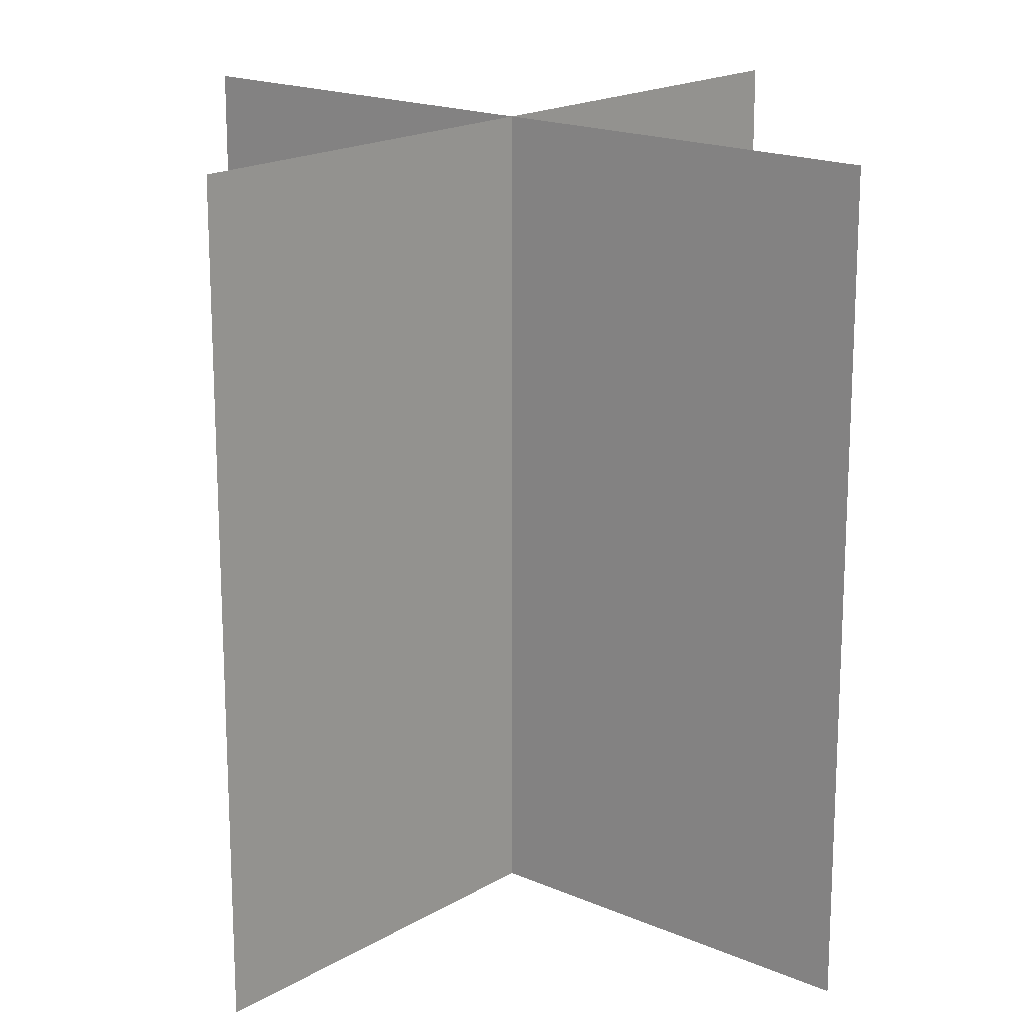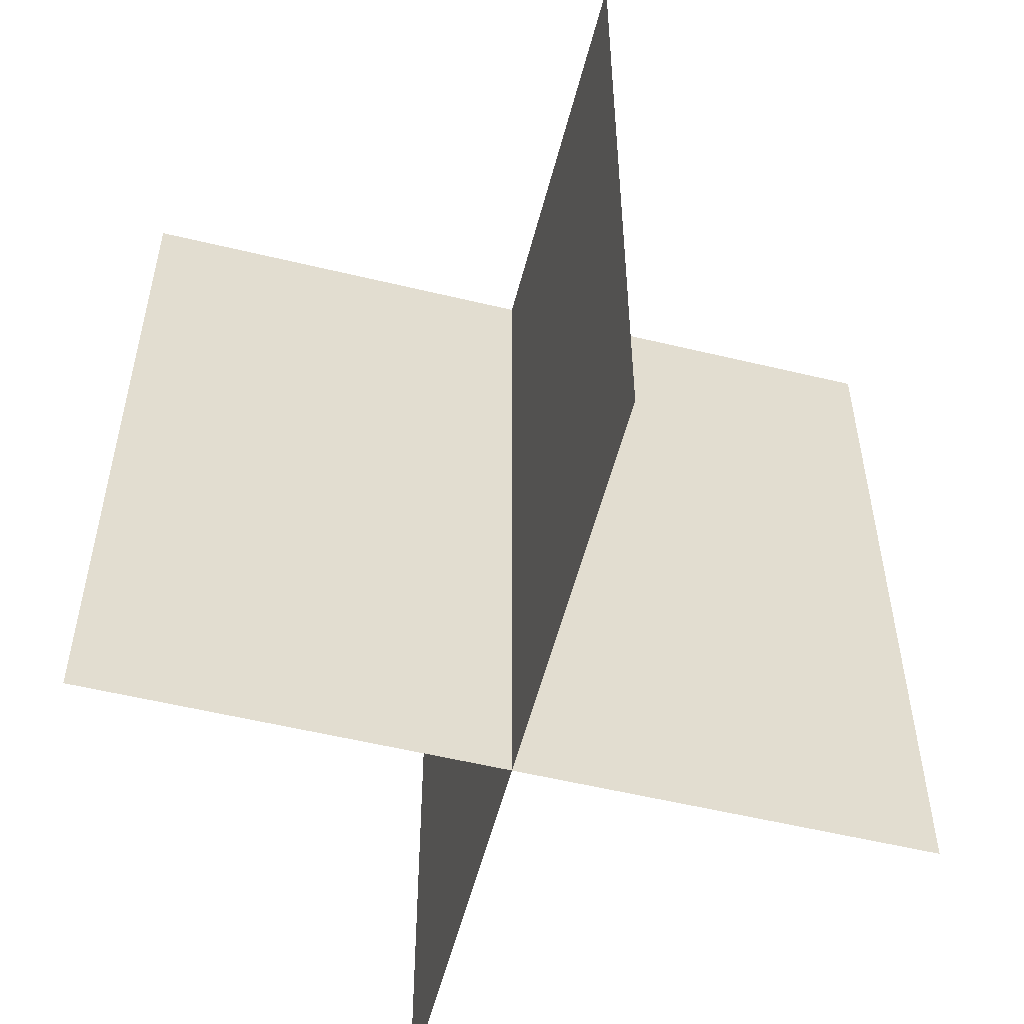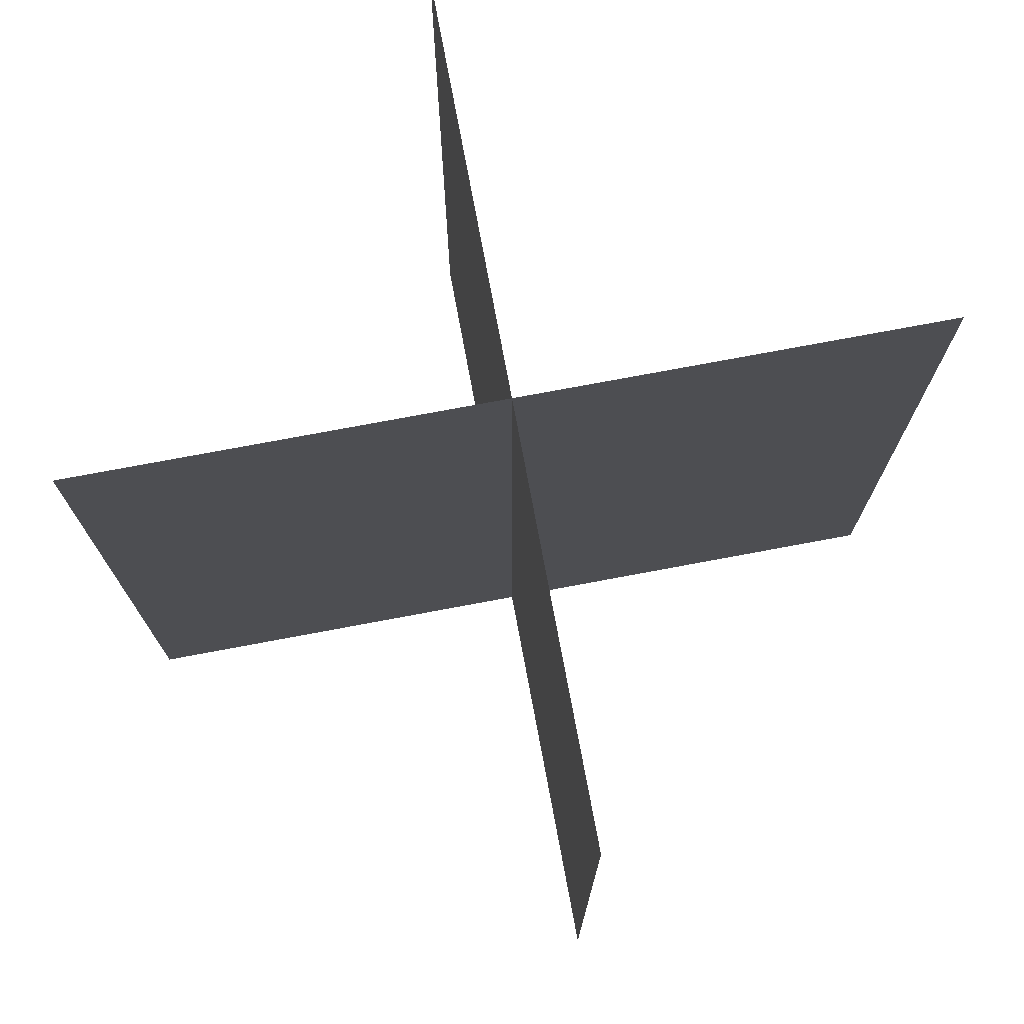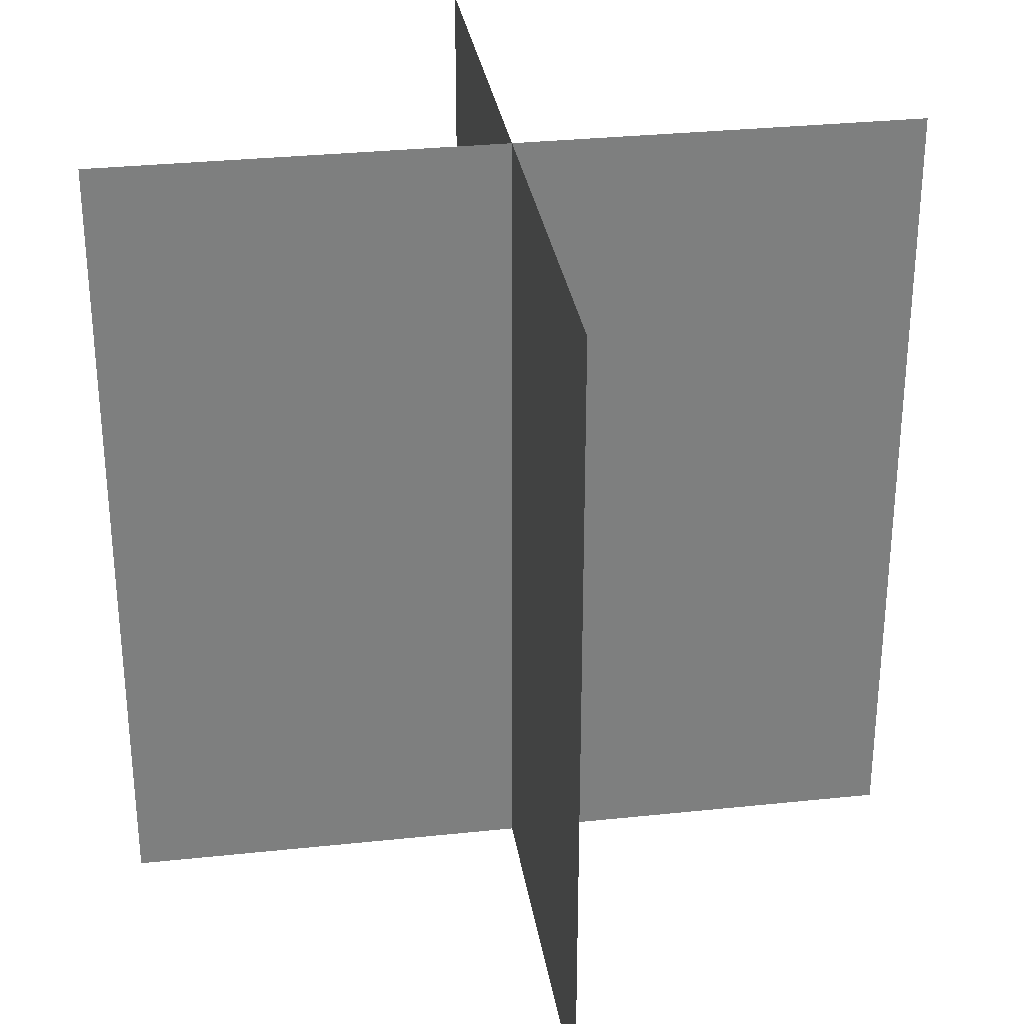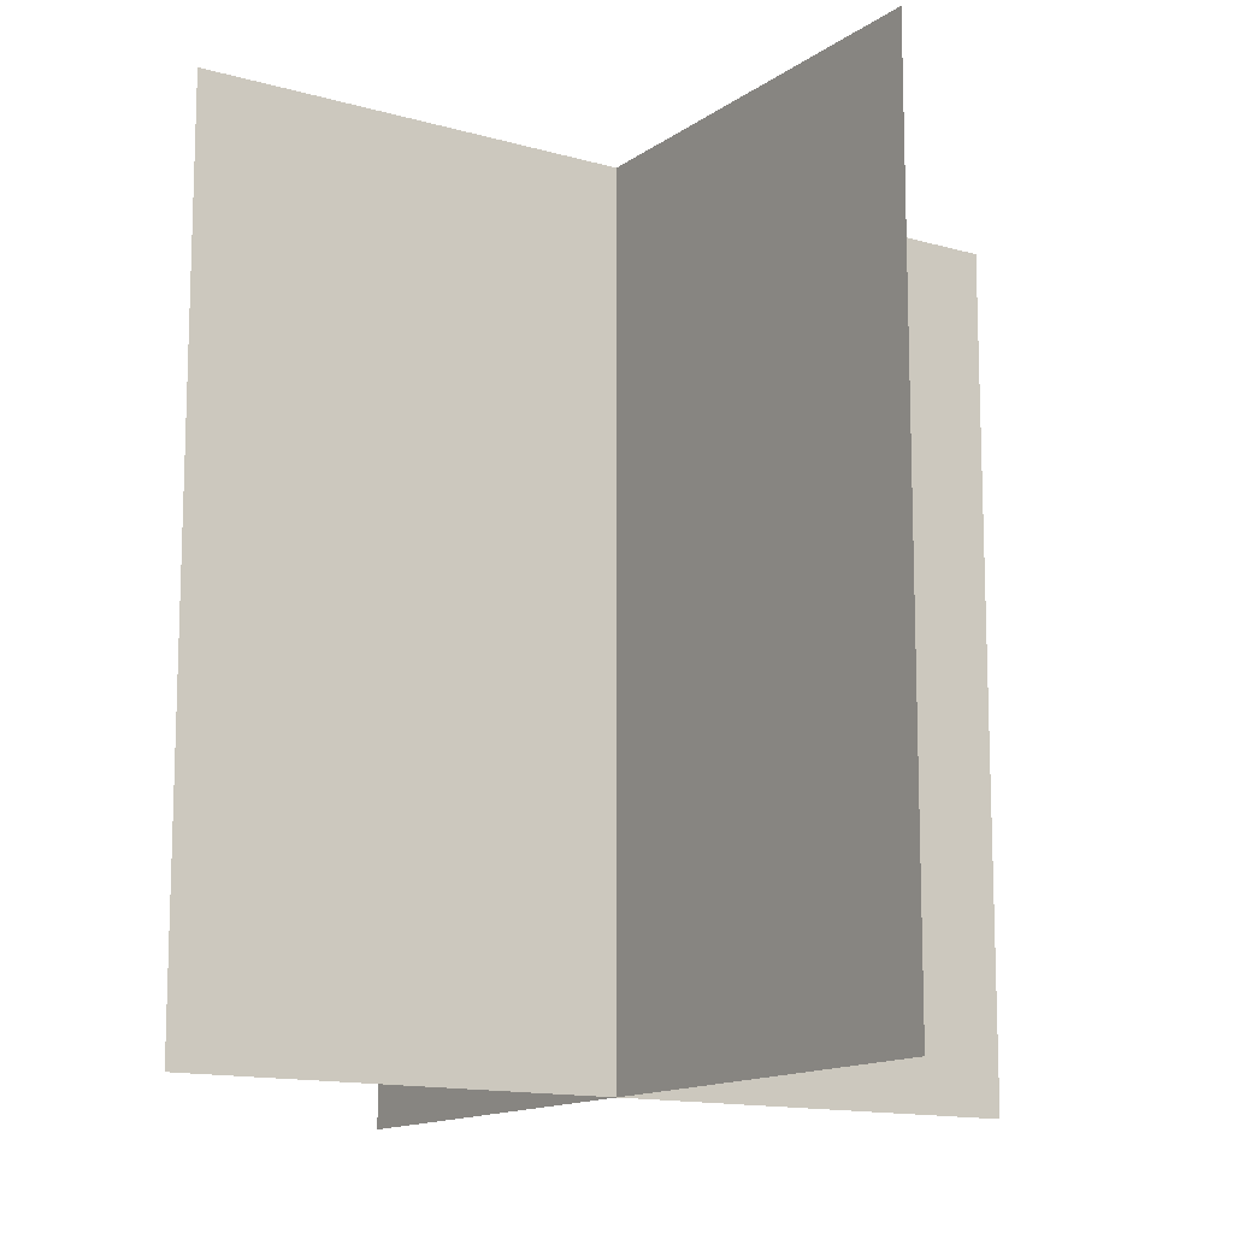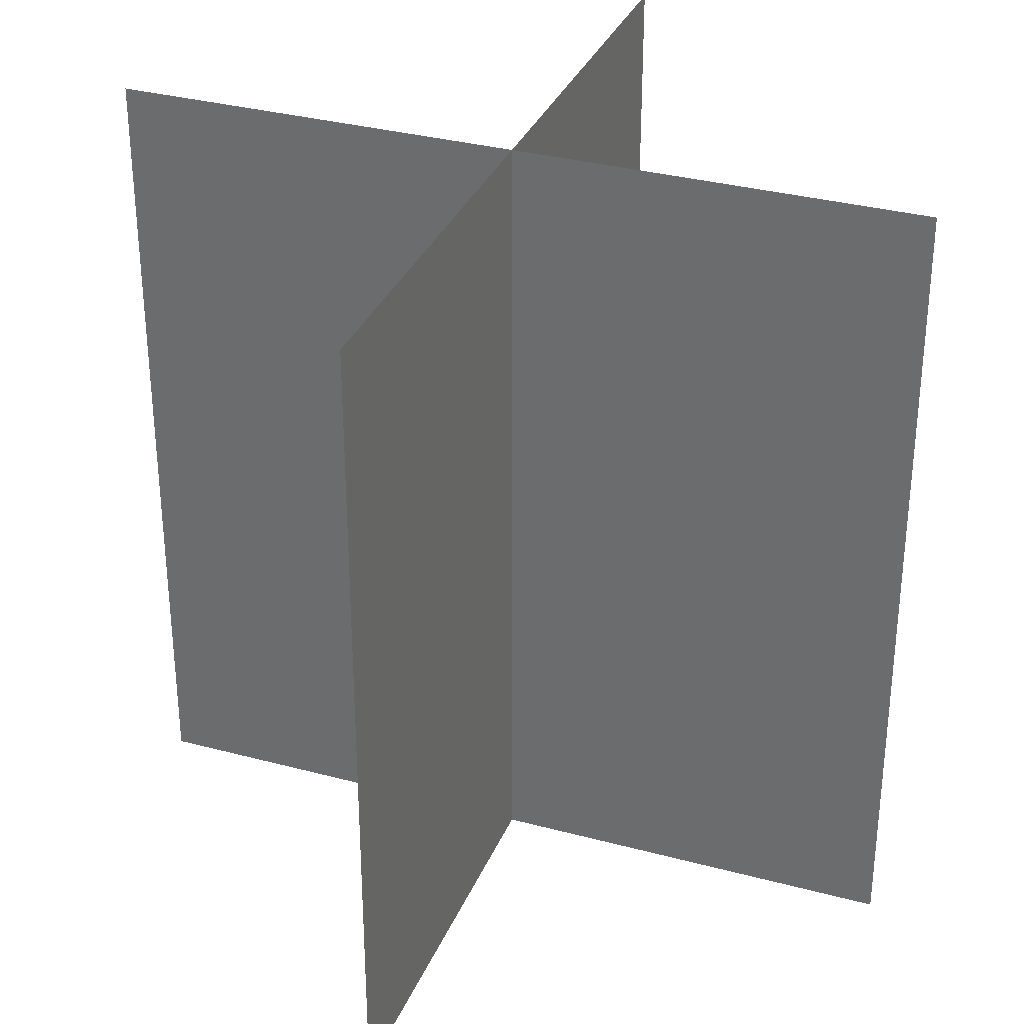
<metadata>
{"format":"obj","ext":"obj","renderer":"f3d","projection":"perspective","resolution":1024,"background":"white","views":[{"elev":17.8,"azim":-139.3,"up":"+Y"},{"elev":-55.1,"azim":-104.3,"up":"+Y"},{"elev":75.8,"azim":-10.6,"up":"+Y"},{"elev":30.8,"azim":-8.7,"up":"+Y"},{"elev":-13.5,"azim":-33.0,"up":"+Y"},{"elev":33.0,"azim":-69.7,"up":"+Y"}]}
</metadata>
<code>
o billboard_plant
v 0 1 -0.5
v 0 1 0.5
v -0 0 -0.5
v -0 -0 0.5
v -0.5 1 0
v 0.5 1 0
v -0.5 0 -0
v 0.5 0 -0
f 1 2 4 3
f 5 6 8 7

</code>
